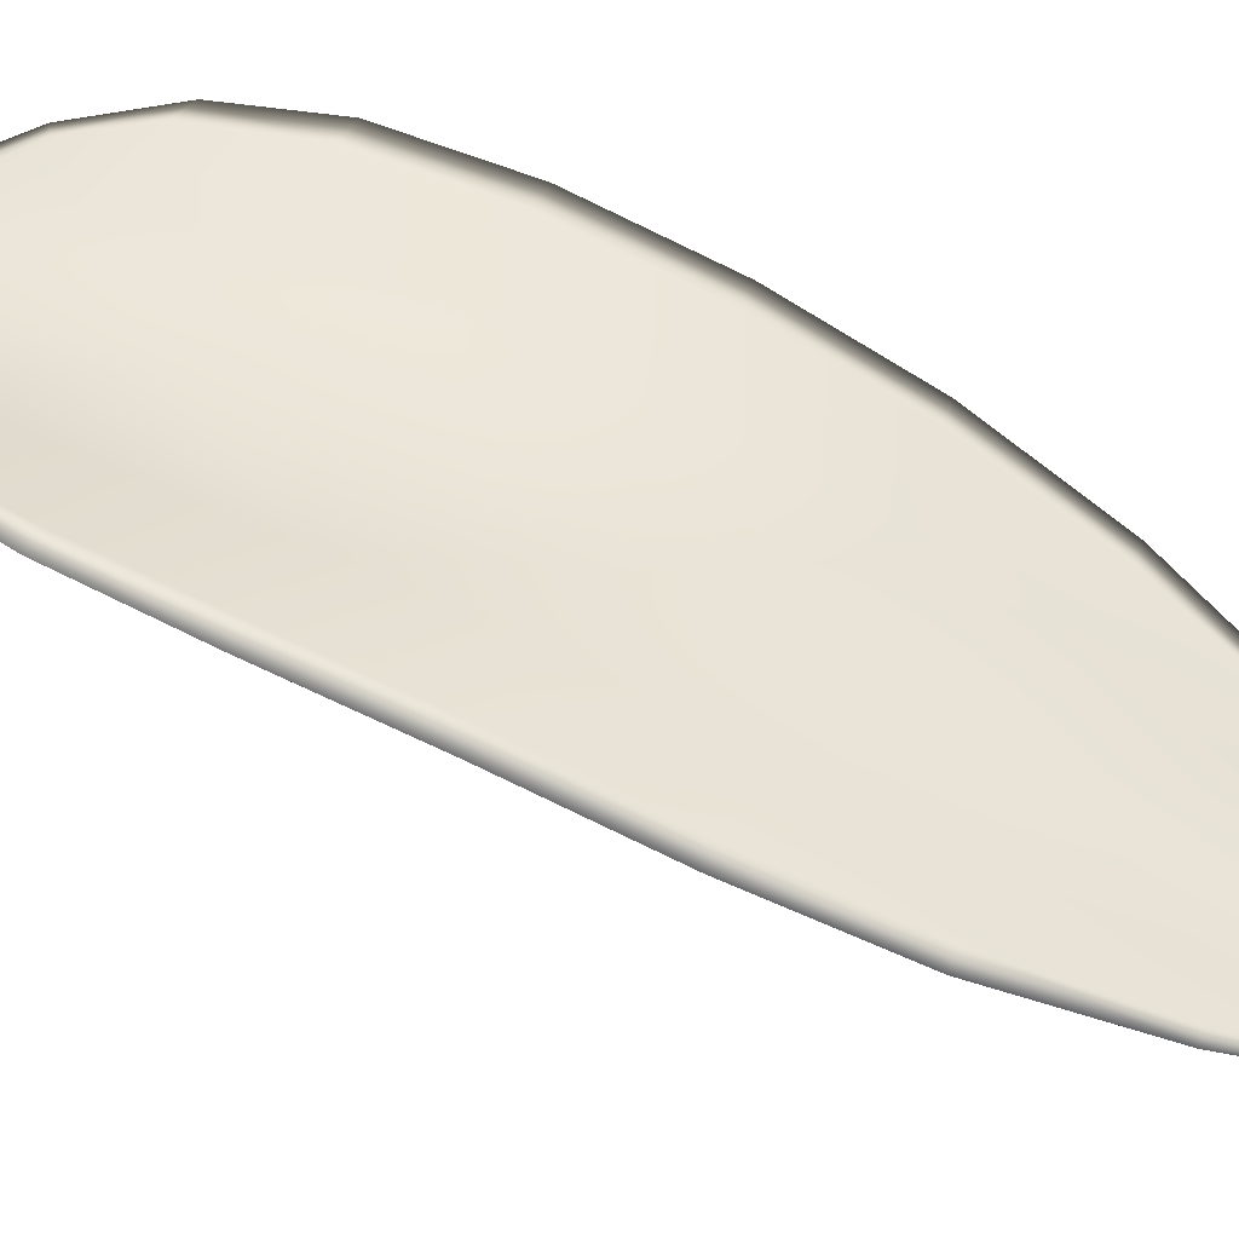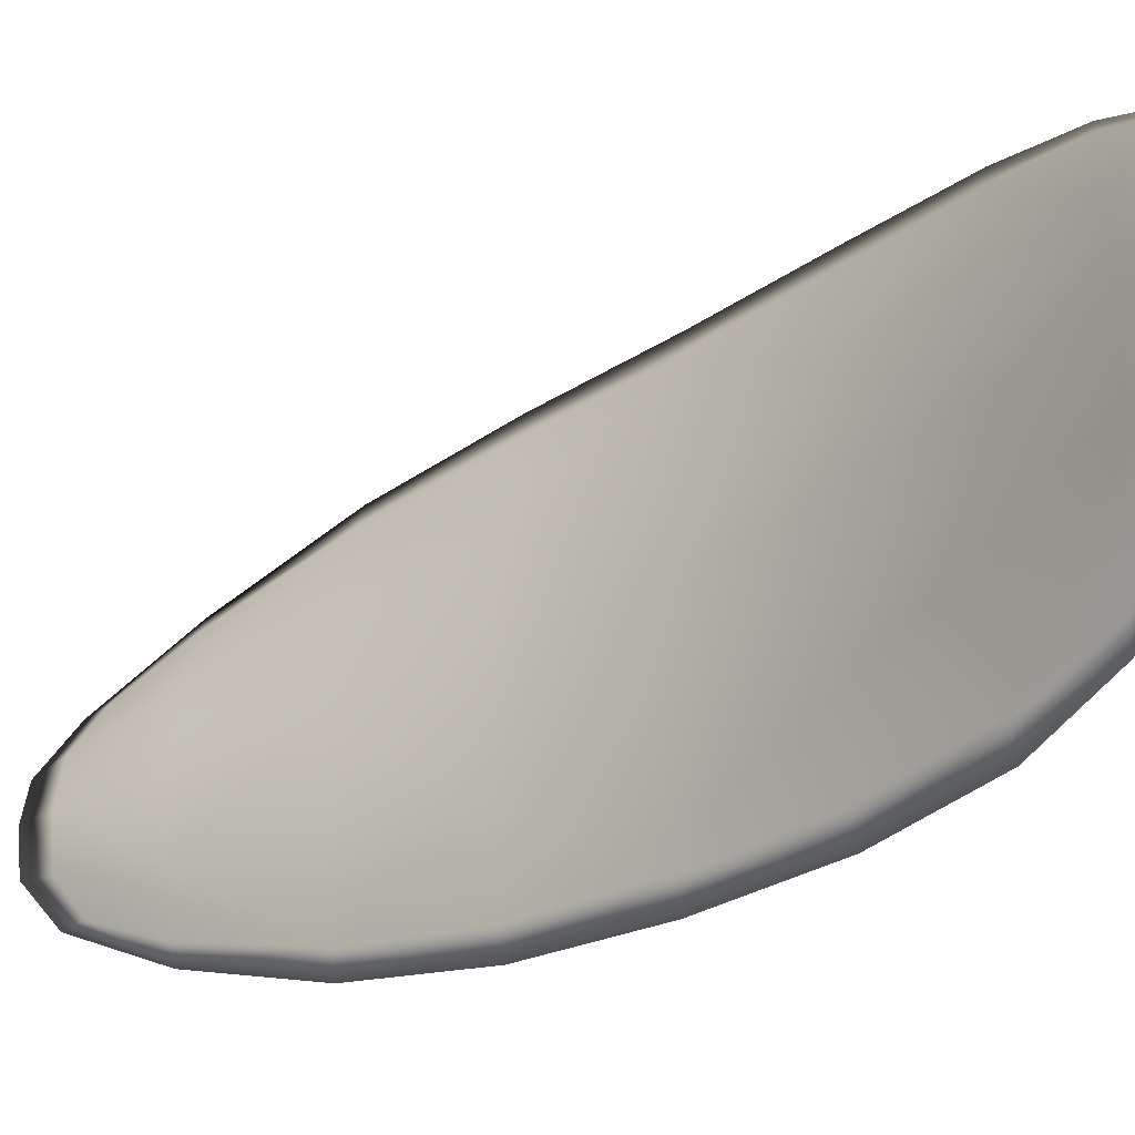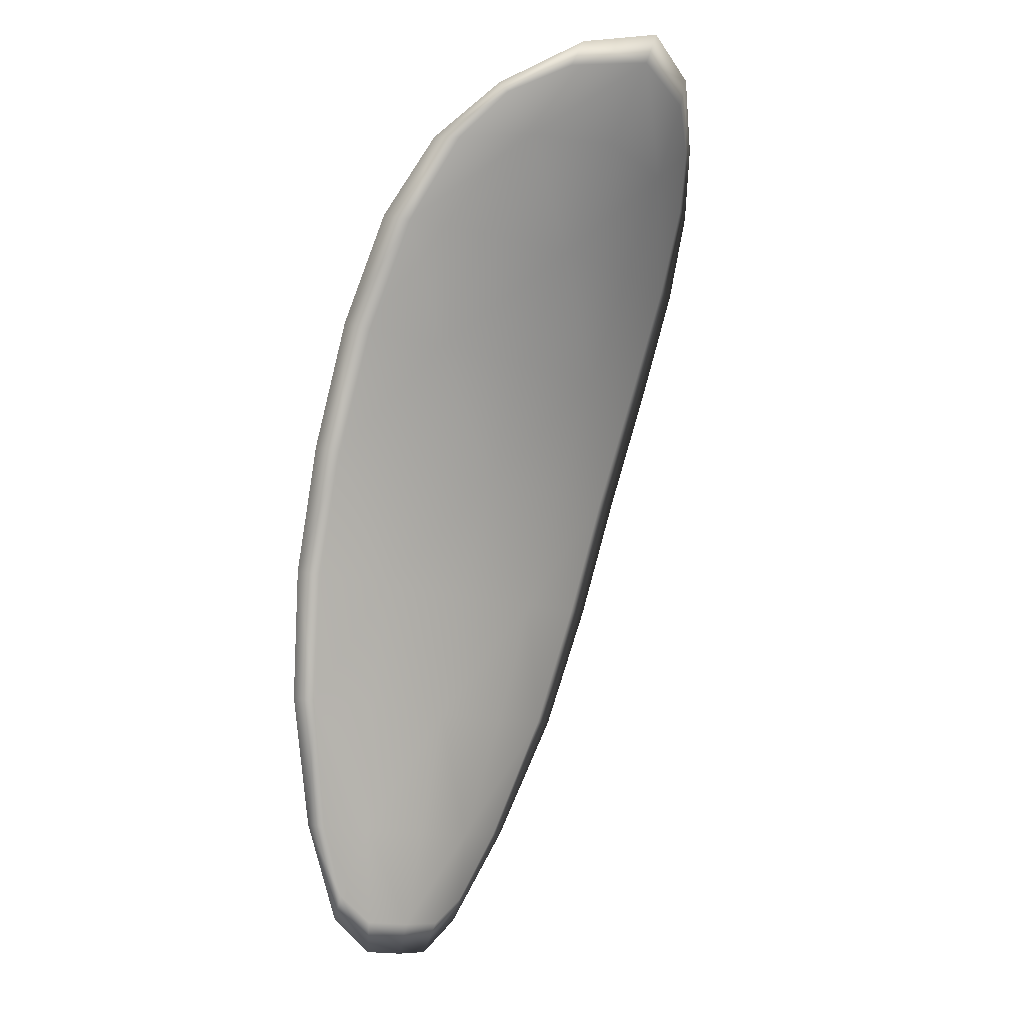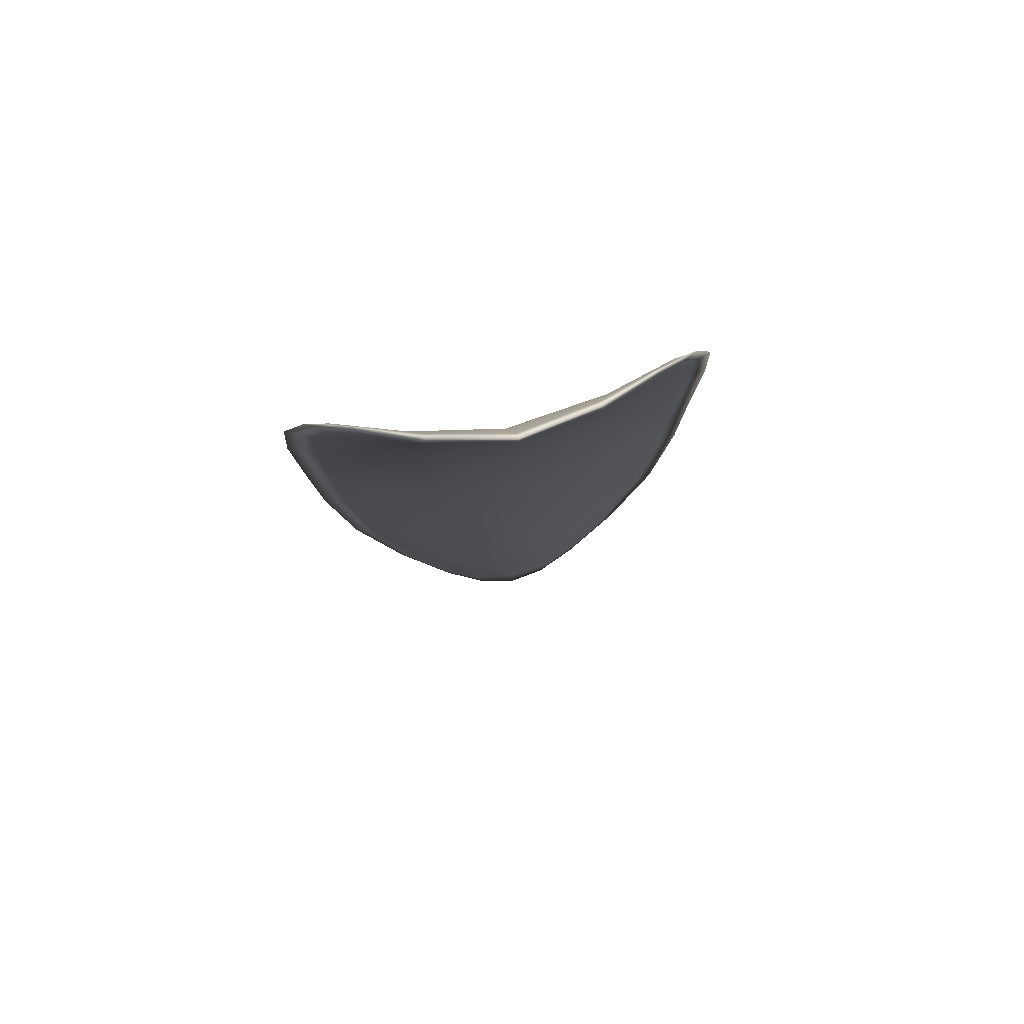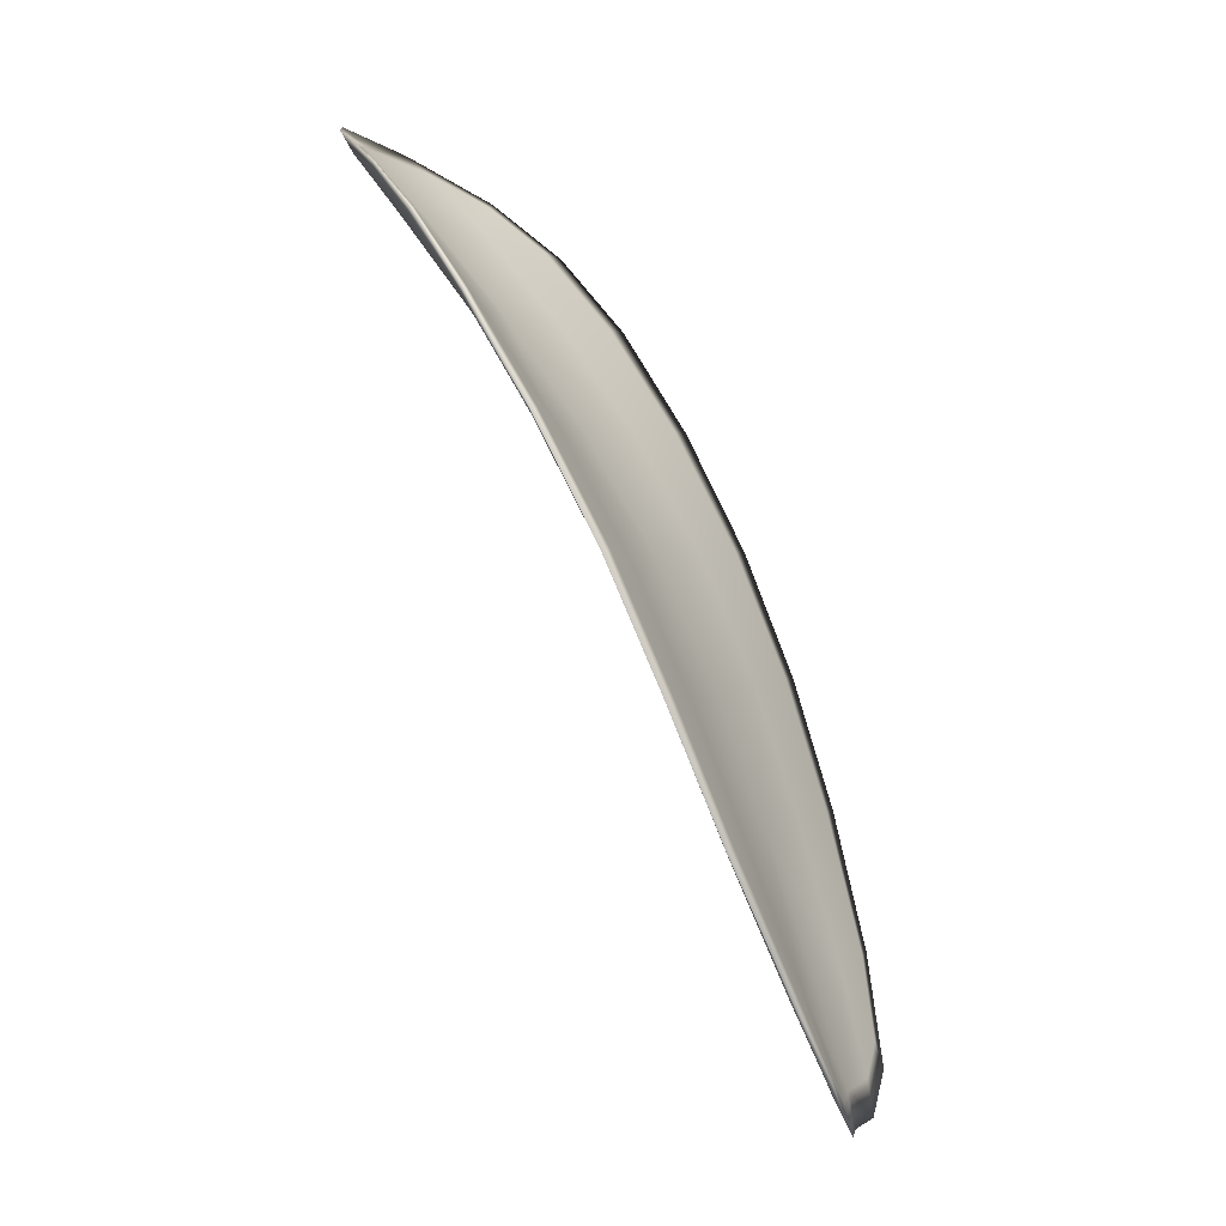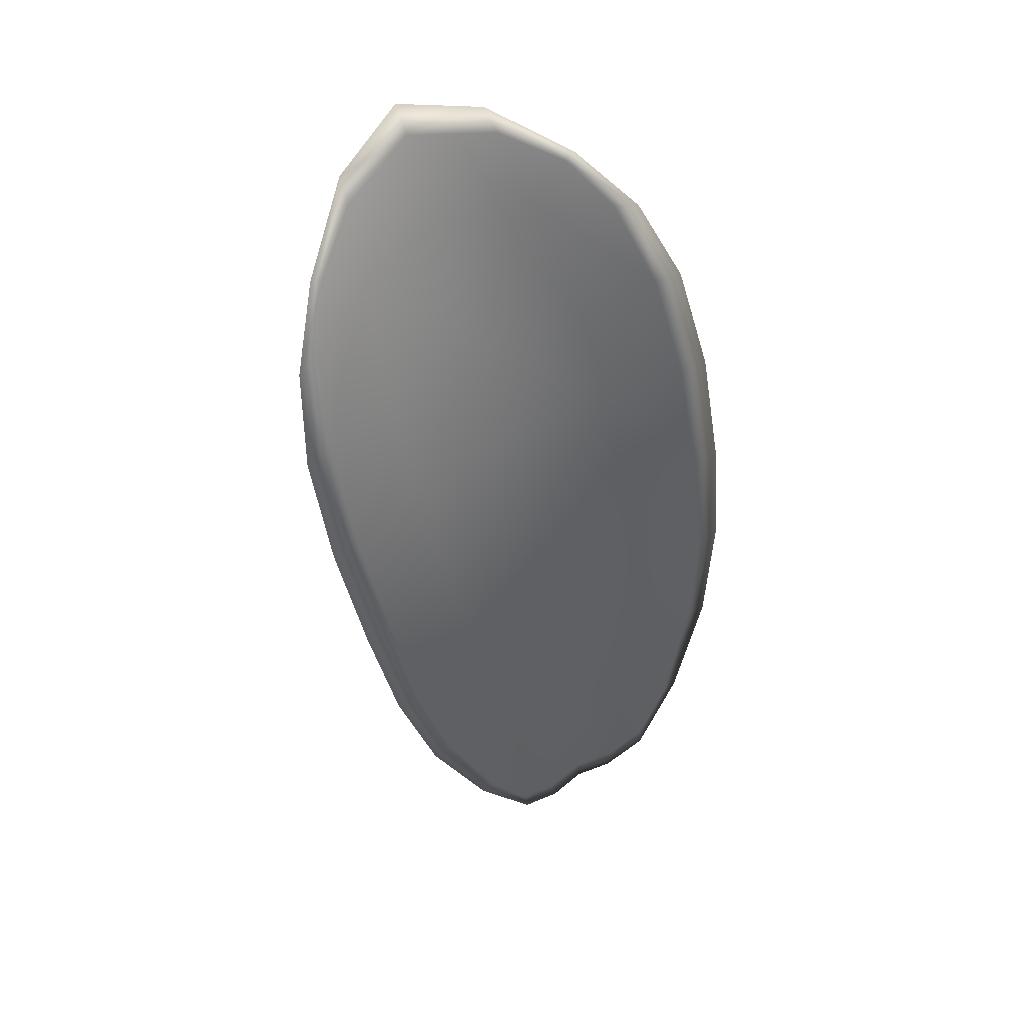
<metadata>
{"format":"obj","ext":"obj","renderer":"f3d","projection":"perspective","resolution":1024,"background":"white","views":[{"elev":-62.3,"azim":-135.3,"up":"+Z"},{"elev":-7.1,"azim":105.1,"up":"+Z"},{"elev":-20.5,"azim":24.5,"up":"+Y"},{"elev":50.7,"azim":55.3,"up":"+Y"},{"elev":6.6,"azim":174.0,"up":"+Y"},{"elev":75.4,"azim":-145.2,"up":"+Y"}]}
</metadata>
<code>
v -2.402 0.7439 -1.183
v -2.4 0.7442 -1.185
v -2.402 0.7419 -1.186
v -2.404 0.7417 -1.184
v -2.405 0.7416 -1.183
v -2.403 0.7435 -1.182
v -2.402 0.7446 -1.182
v -2.401 0.7453 -1.183
v -2.399 0.7459 -1.184
v -2.4 0.7443 -1.188
v -2.4 0.7443 -1.189
v -2.401 0.7425 -1.191
v -2.402 0.7422 -1.189
v -2.399 0.7457 -1.187
v -2.399 0.7452 -1.188
v -2.406 0.7338 -1.192
v -2.405 0.7341 -1.193
v -2.406 0.7309 -1.194
v -2.407 0.7307 -1.192
v -2.408 0.7304 -1.19
v -2.407 0.7335 -1.189
v -2.406 0.7365 -1.188
v -2.405 0.7368 -1.191
v -2.404 0.7371 -1.193
v -2.408 0.7333 -1.187
v -2.409 0.7303 -1.188
v -2.41 0.7302 -1.187
v -2.409 0.7332 -1.185
v -2.408 0.7362 -1.184
v -2.407 0.7363 -1.186
v -2.405 0.7391 -1.185
v -2.404 0.7393 -1.187
v -2.407 0.7391 -1.183
v -2.403 0.7396 -1.19
v -2.403 0.74 -1.192
v -2.408 0.7275 -1.192
v -2.408 0.7277 -1.194
v -2.409 0.7258 -1.193
v -2.409 0.7251 -1.193
v -2.409 0.7249 -1.191
v -2.409 0.7273 -1.191
v -2.41 0.7272 -1.189
v -2.41 0.7249 -1.19
v -2.41 0.7255 -1.19
v -2.41 0.7272 -1.188
v -2.402 0.7437 -1.183
v -2.4 0.7441 -1.185
v -2.399 0.7457 -1.184
v -2.4 0.7452 -1.183
v -2.402 0.7445 -1.182
v -2.403 0.7434 -1.182
v -2.405 0.7415 -1.183
v -2.404 0.7416 -1.184
v -2.402 0.7417 -1.186
v -2.4 0.7442 -1.187
v -2.4 0.7442 -1.189
v -2.399 0.7451 -1.188
v -2.399 0.7456 -1.187
v -2.401 0.742 -1.189
v -2.401 0.7424 -1.191
v -2.406 0.7337 -1.192
v -2.405 0.734 -1.193
v -2.404 0.737 -1.193
v -2.404 0.7367 -1.191
v -2.405 0.7364 -1.188
v -2.407 0.7334 -1.189
v -2.408 0.7303 -1.19
v -2.407 0.7306 -1.192
v -2.406 0.7309 -1.194
v -2.408 0.7332 -1.187
v -2.407 0.7362 -1.186
v -2.408 0.7361 -1.184
v -2.409 0.7332 -1.185
v -2.41 0.7301 -1.187
v -2.409 0.7302 -1.188
v -2.405 0.739 -1.185
v -2.404 0.7391 -1.187
v -2.406 0.739 -1.183
v -2.403 0.7395 -1.19
v -2.402 0.7399 -1.192
v -2.408 0.7274 -1.192
v -2.408 0.7276 -1.194
v -2.409 0.7272 -1.191
v -2.409 0.7248 -1.191
v -2.409 0.725 -1.192
v -2.409 0.7258 -1.193
v -2.409 0.7271 -1.189
v -2.41 0.7271 -1.188
v -2.41 0.7254 -1.189
v -2.41 0.7248 -1.19
v -2.408 0.7277 -1.194
v -2.409 0.7252 -1.193
v -2.406 0.731 -1.194
v -2.409 0.7258 -1.193
v -2.41 0.7241 -1.191
v -2.411 0.7248 -1.19
v -2.41 0.7241 -1.192
v -2.41 0.7254 -1.189
v -2.404 0.7433 -1.182
v -2.402 0.7447 -1.182
v -2.405 0.7415 -1.182
v -2.402 0.7445 -1.182
v -2.398 0.7461 -1.186
v -2.399 0.7453 -1.188
v -2.399 0.7464 -1.184
v -2.399 0.7451 -1.188
v -2.4 0.7442 -1.19
v -2.401 0.7425 -1.191
v -2.409 0.7242 -1.193
v -2.411 0.7271 -1.188
v -2.41 0.7301 -1.186
v -2.4 0.7458 -1.183
v -2.407 0.7391 -1.183
v -2.408 0.7362 -1.184
v -2.402 0.7401 -1.193
v -2.404 0.7372 -1.193
v -2.405 0.7341 -1.194
v -2.409 0.7332 -1.185
f 1 2 3
f 1 3 4
f 1 4 5
f 1 5 6
f 1 6 7
f 1 7 8
f 1 8 9
f 1 9 2
f 10 11 12
f 10 12 13
f 10 13 3
f 10 3 2
f 10 2 9
f 10 9 14
f 10 14 15
f 10 15 11
f 16 17 18
f 16 18 19
f 16 19 20
f 16 20 21
f 16 21 22
f 16 22 23
f 16 23 24
f 16 24 17
f 25 21 20
f 25 20 26
f 25 26 27
f 25 27 28
f 25 28 29
f 25 29 30
f 25 30 22
f 25 22 21
f 31 32 22
f 31 22 30
f 31 30 29
f 31 29 33
f 31 33 5
f 31 5 4
f 31 4 3
f 31 3 32
f 34 35 24
f 34 24 23
f 34 23 22
f 34 22 32
f 34 32 3
f 34 3 13
f 34 13 12
f 34 12 35
f 36 37 38
f 36 38 39
f 36 39 40
f 36 40 41
f 36 41 20
f 36 20 19
f 36 19 18
f 36 18 37
f 42 41 40
f 42 40 43
f 42 43 44
f 42 44 45
f 42 45 27
f 42 27 26
f 42 26 20
f 42 20 41
f 46 47 48
f 46 48 49
f 46 49 50
f 46 50 51
f 46 51 52
f 46 52 53
f 46 53 54
f 46 54 47
f 55 56 57
f 55 57 58
f 55 58 48
f 55 48 47
f 55 47 54
f 55 54 59
f 55 59 60
f 55 60 56
f 61 62 63
f 61 63 64
f 61 64 65
f 61 65 66
f 61 66 67
f 61 67 68
f 61 68 69
f 61 69 62
f 70 66 65
f 70 65 71
f 70 71 72
f 70 72 73
f 70 73 74
f 70 74 75
f 70 75 67
f 70 67 66
f 76 77 54
f 76 54 53
f 76 53 52
f 76 52 78
f 76 78 72
f 76 72 71
f 76 71 65
f 76 65 77
f 79 80 60
f 79 60 59
f 79 59 54
f 79 54 77
f 79 77 65
f 79 65 64
f 79 64 63
f 79 63 80
f 81 82 69
f 81 69 68
f 81 68 67
f 81 67 83
f 81 83 84
f 81 84 85
f 81 85 86
f 81 86 82
f 87 83 67
f 87 67 75
f 87 75 74
f 87 74 88
f 87 88 89
f 87 89 90
f 87 90 84
f 87 84 83
f 91 92 38
f 91 38 37
f 91 37 18
f 91 18 93
f 91 93 69
f 91 69 82
f 91 82 94
f 91 94 92
f 95 96 44
f 95 44 43
f 95 43 40
f 95 40 97
f 95 97 84
f 95 84 90
f 95 90 98
f 95 98 96
f 99 100 7
f 99 7 6
f 99 6 5
f 99 5 101
f 99 101 52
f 99 52 51
f 99 51 102
f 99 102 100
f 103 104 15
f 103 15 14
f 103 14 9
f 103 9 105
f 103 105 48
f 103 48 58
f 103 58 106
f 103 106 104
f 107 108 12
f 107 12 11
f 107 11 15
f 107 15 104
f 107 104 106
f 107 106 56
f 107 56 60
f 107 60 108
f 109 97 40
f 109 40 39
f 109 39 38
f 109 38 92
f 109 92 94
f 109 94 85
f 109 85 84
f 109 84 97
f 110 111 27
f 110 27 45
f 110 45 44
f 110 44 96
f 110 96 98
f 110 98 88
f 110 88 74
f 110 74 111
f 112 105 9
f 112 9 8
f 112 8 7
f 112 7 100
f 112 100 102
f 112 102 49
f 112 49 48
f 112 48 105
f 113 101 5
f 113 5 33
f 113 33 29
f 113 29 114
f 113 114 72
f 113 72 78
f 113 78 52
f 113 52 101
f 115 116 24
f 115 24 35
f 115 35 12
f 115 12 108
f 115 108 60
f 115 60 80
f 115 80 63
f 115 63 116
f 117 93 18
f 117 18 17
f 117 17 24
f 117 24 116
f 117 116 63
f 117 63 62
f 117 62 69
f 117 69 93
f 118 114 29
f 118 29 28
f 118 28 27
f 118 27 111
f 118 111 74
f 118 74 73
f 118 73 72
f 118 72 114

</code>
